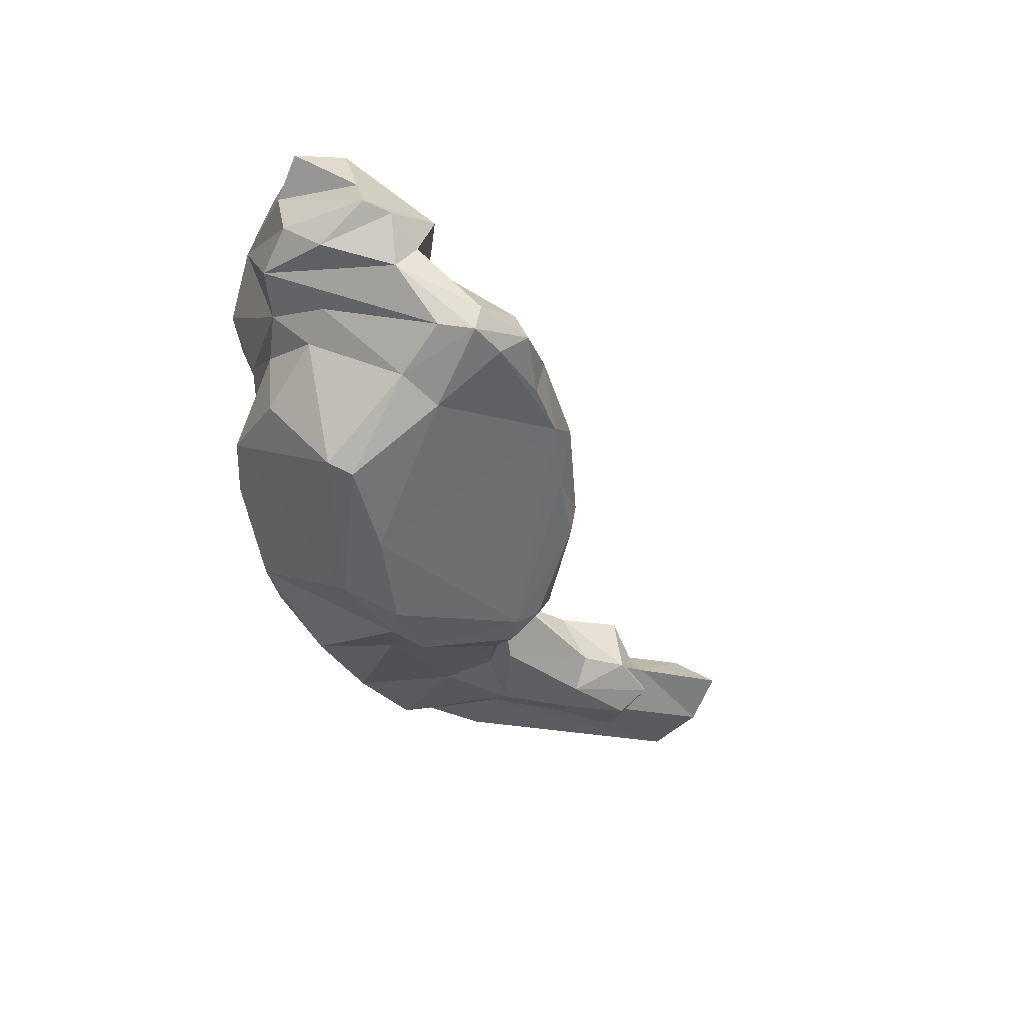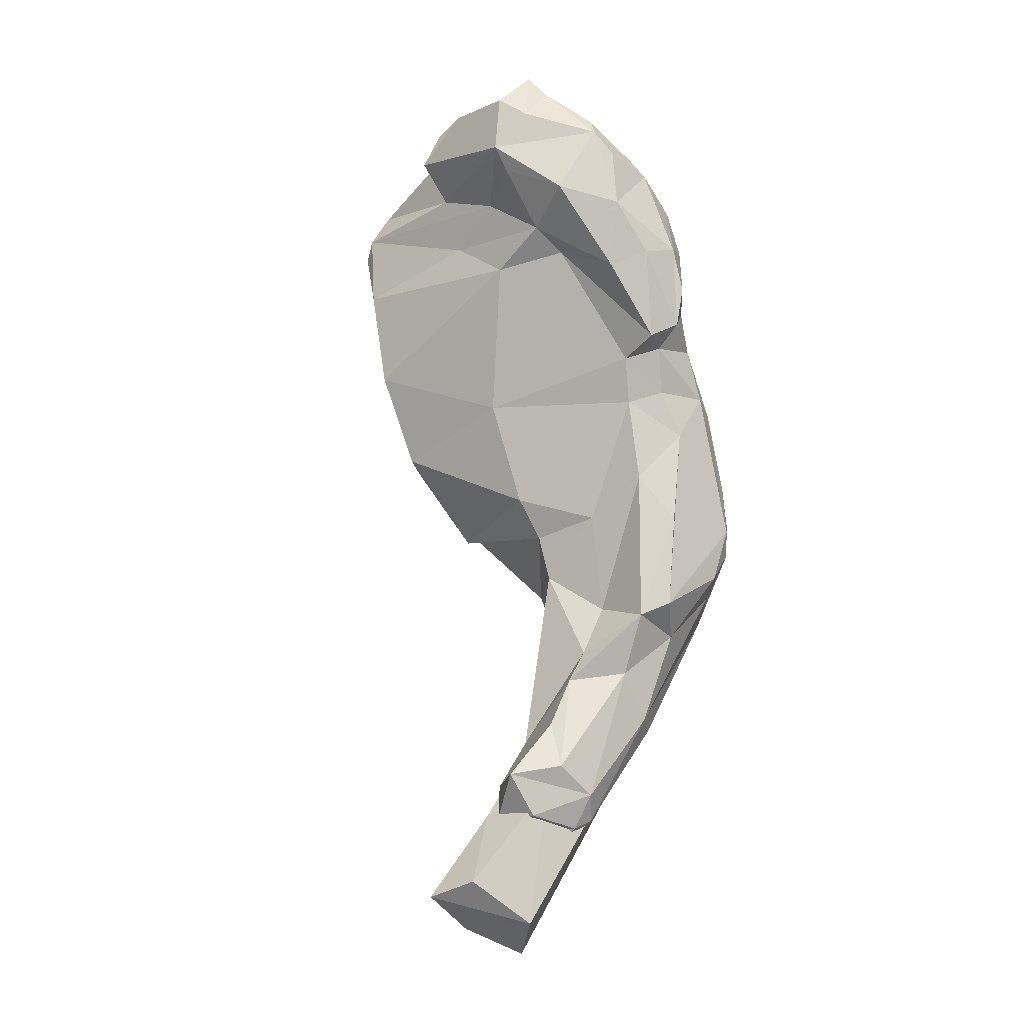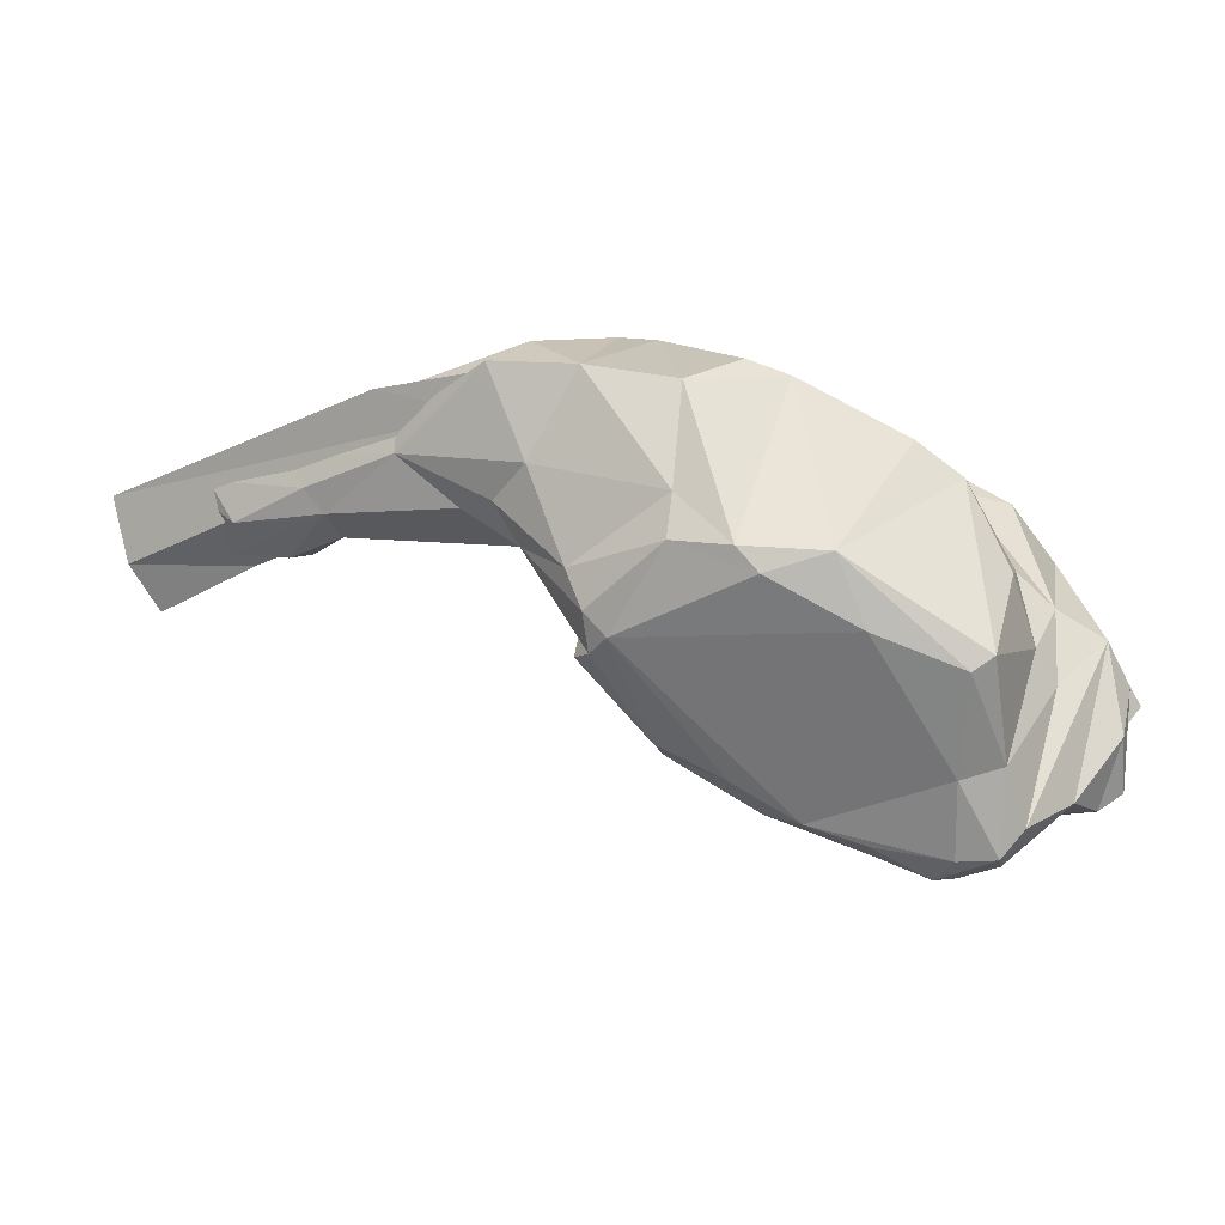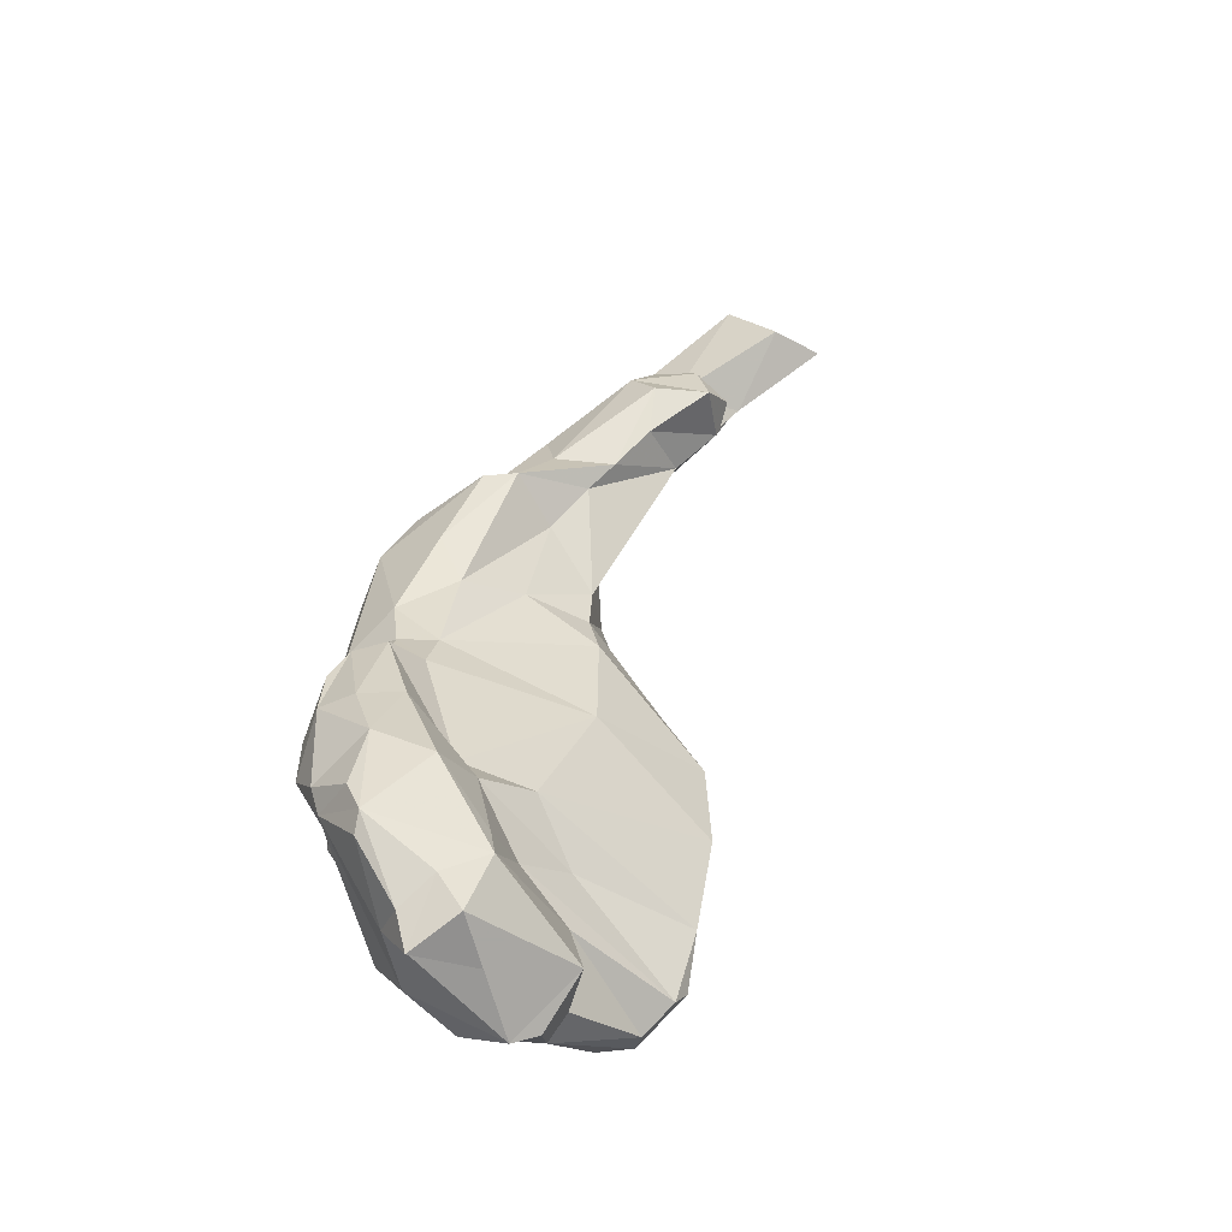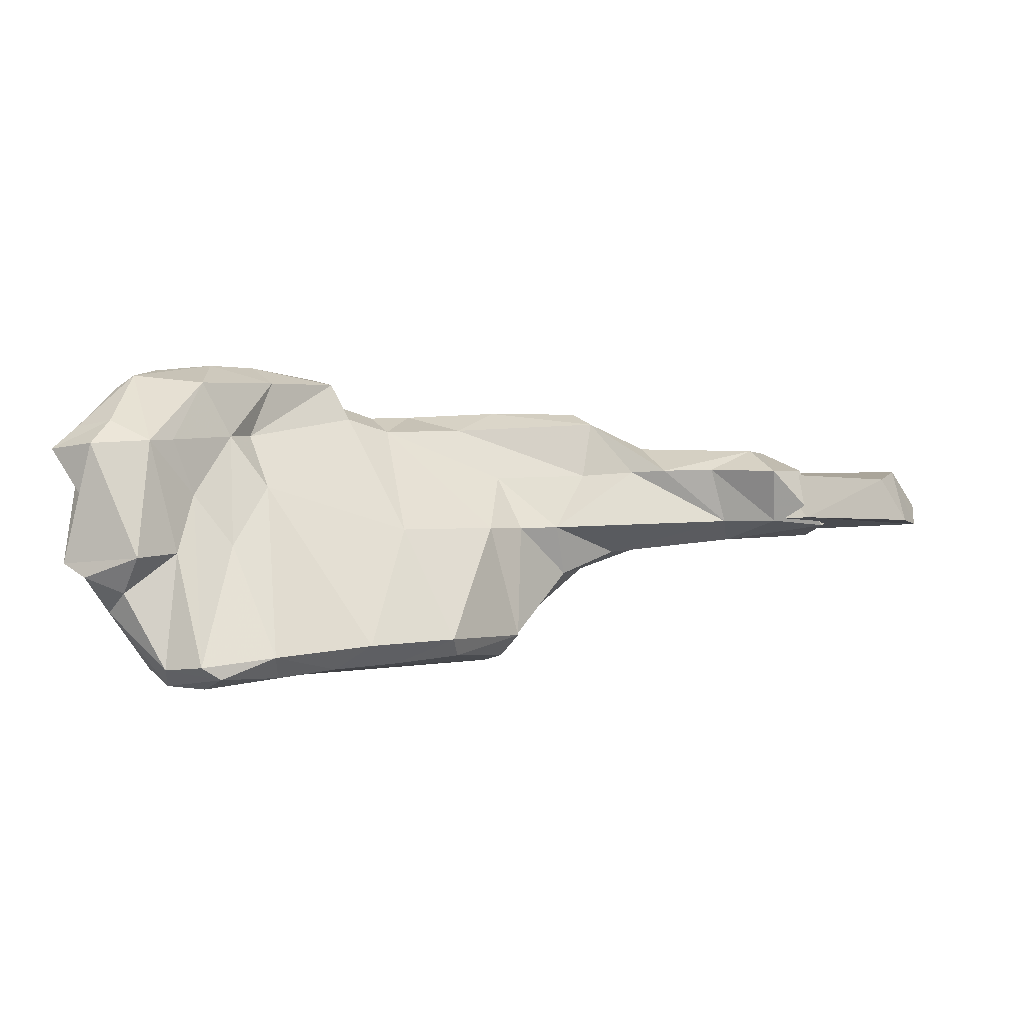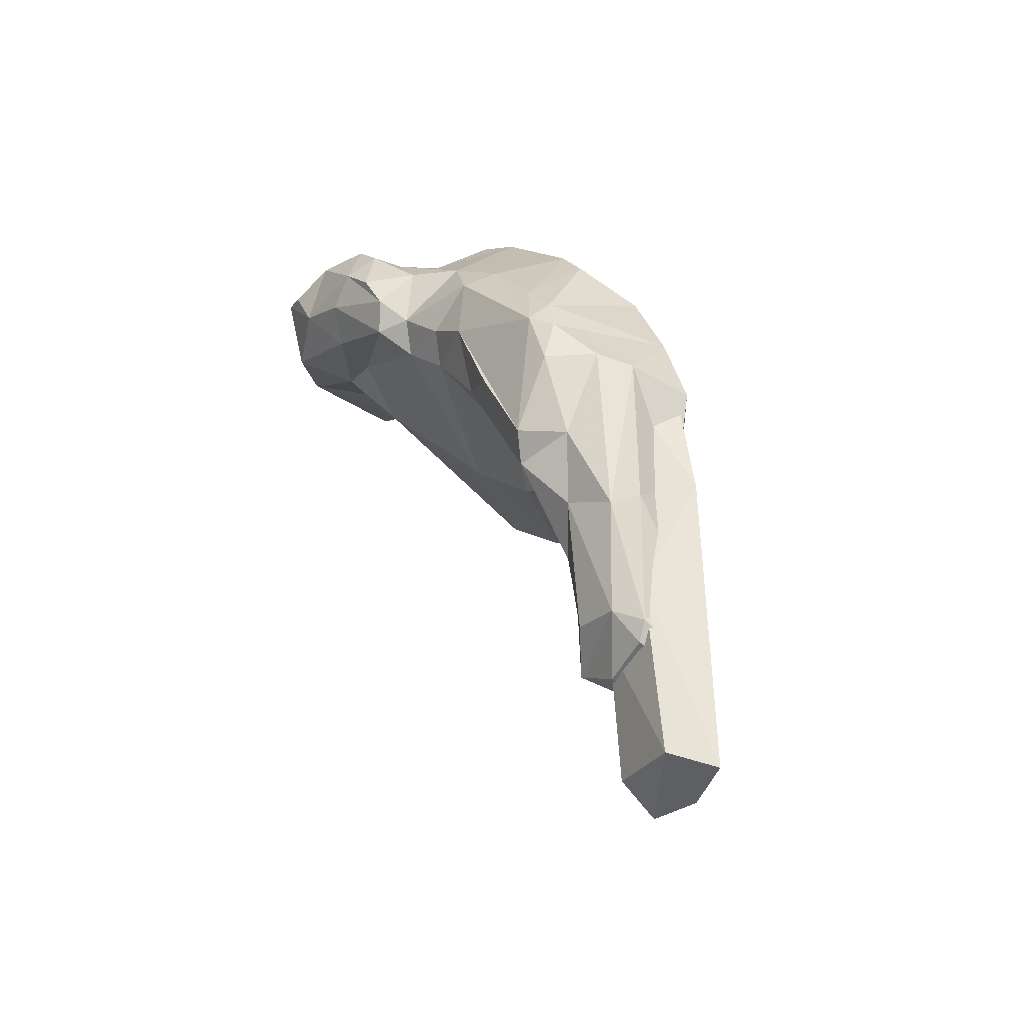
<metadata>
{"format":"obj","ext":"obj","renderer":"f3d","projection":"perspective","resolution":1024,"background":"white","views":[{"elev":-28.2,"azim":-52.5,"up":"+Z"},{"elev":65.4,"azim":102.8,"up":"+Z"},{"elev":-7.1,"azim":-162.6,"up":"+Y"},{"elev":54.9,"azim":-59.3,"up":"+Z"},{"elev":-58.1,"azim":5.3,"up":"+Y"},{"elev":46.1,"azim":79.4,"up":"+Y"}]}
</metadata>
<code>
v 216.9 219.6 70.65
v 216.5 225 71
v 217.3 226.5 74.08
v 216.6 222.4 68.83
v 217.4 227.3 69.49
v 217.7 225.7 76.15
v 216.3 224.4 75.57
v 219 219.1 67.41
v 218.2 218.7 70.14
v 218.4 221.5 73.44
v 219.7 224.8 67.39
v 219.6 229.1 76.72
v 220.9 217.7 64.19
v 220.5 226.6 66.26
v 219 223.1 76.46
v 220.5 232 74.62
v 220.6 229.5 77.24
v 221.4 225.6 58.78
v 219.9 225 76.81
v 221.6 220.6 62.49
v 220.2 218.6 68.94
v 221.2 230 63.75
v 221.6 230.6 67.39
v 221.5 218.5 71.32
v 219.8 228.8 68.57
v 222.4 234.9 72.33
v 222.2 216.2 63.96
v 222.3 215.9 65.27
v 222.3 223.6 76.06
v 221.5 233.1 74.7
v 221.6 230.9 76.75
v 225.6 215.3 64.76
v 223.5 234.9 64.14
v 224.7 231.9 76.28
v 223.3 220.4 70.25
v 223.4 224.5 75.45
v 224.5 215.4 65.62
v 223.7 219.9 61.38
v 224.3 216.2 63.56
v 228.2 230.2 55.31
v 224.1 223.6 72.16
v 224.6 236.2 71.63
v 225.7 235.8 73.58
v 224.7 235.2 70.01
v 225.8 236.7 62.8
v 227 226.6 56.5
v 222.5 224.7 58.27
v 224.9 228.2 77.07
v 226.2 227.1 73.92
v 228.4 216.9 63.44
v 227.9 237.1 69.6
v 224.6 234.7 67.58
v 227 228.9 72.82
v 226.2 222 69.46
v 227.9 236.9 72.64
v 231.6 229.2 54.68
v 226.8 234.3 74.64
v 229 237.9 66.92
v 231.6 218 62.95
v 230 237 72
v 228.2 232.3 74.5
v 231.3 235.6 72.3
v 231.2 236.2 70.53
v 232.3 239.4 66.99
v 231.4 239.8 60.56
v 232.7 230.6 54.43
v 228.6 216.5 65.14
v 233.4 236.9 68.98
v 232.3 234.3 70.48
v 233.6 240.7 59.96
v 234.9 220.1 61.56
v 233.9 218.6 64.03
v 228.2 225.2 71.37
v 232.3 240.1 64.97
v 236.7 241.9 63.82
v 236 233.5 55.56
v 238.4 221.5 61.98
v 239.6 226.7 56.49
v 236.1 231 54.78
v 235.7 226.4 66.88
v 235.9 239.2 57
v 240.9 240.2 56.47
v 240.7 228 56.13
v 239.9 242.7 64.39
v 234.5 235 68.95
v 238.9 242.7 63
v 238.4 221.9 60.5
v 241.7 230.2 56.66
v 235.6 238.6 67.89
v 239.8 239.4 60.99
v 241.9 226.1 58.67
v 240.7 226.1 57.25
v 241.2 234.2 65.34
v 240.8 229.4 64.68
v 241 243 63.18
v 243.8 235.5 56.7
v 242.6 231 63.43
v 245 231.8 59.27
v 246.3 240.1 66.28
v 243.1 242.5 64.12
v 244.6 236.3 59.84
v 242.8 238.5 58.15
v 245.8 240.6 56.32
v 238.9 236.6 67.71
v 241 239.3 67.27
v 246 233.9 58.09
v 243.1 238.1 62.06
v 246.3 240.3 56.91
v 243.3 242.4 61.1
v 251.2 238.3 58.15
v 244.5 242.2 59.25
v 246.7 236 63.93
v 248.2 233.9 59.24
v 247.4 238.5 66.3
v 247.5 240.6 63.66
v 243.1 240.8 59.98
v 244.8 232.2 62.54
v 251.3 236.6 58.11
v 252.8 240.4 60.71
v 249.9 235.5 64.21
v 257.5 238.5 61.55
v 252.2 239.8 57.38
v 255 233.7 61.39
v 252.7 240 62.32
v 252 235 64.43
v 255.6 233.1 61.46
v 250.7 238.3 64.25
v 256.6 235.3 58.82
v 253.9 237 62.7
v 259.7 238.1 61.96
v 255 234.5 64.53
v 257.6 235.7 64.97
v 257.4 237.1 58.93
v 258.7 232.2 61.77
v 255.7 234 59.44
v 246.4 238.3 57.55
v 258.8 232.8 65.07
v 258.5 237.8 63.48
v 262.3 236.1 59.41
v 260.5 237.2 62.4
v 260.7 234.7 63.82
v 261.8 232.4 61
v 260.8 233.8 59.45
v 260.8 231.9 62.03
v 262.7 235.1 59.95
v 258.7 235.1 63.53
v 265.5 232.1 64.28
v 266.8 235.9 62.45
v 266.6 229.7 62.65
v 268.1 235.6 59.86
v 267.6 232.1 60.75
g foo
f 20 27 13
f 32 28 27
f 38 27 20
f 38 20 47
f 47 20 18
f 37 28 32
f 32 27 39
f 39 27 38
f 38 47 46
f 37 32 67
f 67 32 50
f 50 32 39
f 39 38 59
f 40 47 18
f 50 39 59
f 38 46 59
f 46 47 40
f 46 40 56
f 67 50 59
f 56 40 66
f 72 67 59
f 59 46 78
f 78 46 56
f 72 59 71
f 71 77 72
f 71 59 78
f 78 56 79
f 79 56 66
f 87 71 78
f 83 78 79
f 77 71 87
f 92 87 78
f 83 79 88
f 77 87 91
f 92 91 87
f 92 78 83
f 27 8 13
f 8 28 21
f 28 8 27
f 20 13 11
f 20 11 14
f 20 14 18
f 18 22 33
f 18 33 40
f 67 72 73
f 73 72 80
f 80 72 77
f 79 66 76
f 76 88 79
f 94 77 91
f 91 97 94
f 91 92 97
f 83 98 92
f 88 98 83
f 88 76 96
f 97 92 98
f 98 88 106
f 88 96 106
f 9 4 8
f 9 1 4
f 24 1 9
f 8 4 5
f 24 9 21
f 21 9 8
f 13 8 5
f 11 13 5
f 24 21 35
f 28 35 21
f 14 22 18
f 28 37 35
f 37 67 54
f 67 73 54
f 66 40 65
f 66 65 81
f 66 81 76
f 76 81 82
f 77 94 80
f 82 96 76
f 97 98 117
f 96 82 103
f 117 98 113
f 113 98 106
f 113 106 118
f 118 106 96
f 96 103 118
f 126 117 113
f 118 103 110
f 126 113 135
f 135 113 118
f 135 118 128
f 128 118 133
f 133 118 110
f 126 135 134
f 135 128 143
f 139 128 133
f 142 135 143
f 142 134 135
f 139 143 128
f 143 145 142
f 143 139 145
f 1 2 4
f 1 3 2
f 1 10 3
f 2 5 4
f 1 15 10
f 24 15 1
f 11 5 25
f 24 29 15
f 25 14 11
f 29 24 35
f 14 25 23
f 22 14 23
f 41 29 35
f 33 22 23
f 37 41 35
f 54 41 37
f 33 45 40
f 45 65 40
f 70 81 65
f 85 80 94
f 81 70 86
f 85 94 93
f 82 81 86
f 95 82 86
f 93 94 97
f 93 97 117
f 117 112 93
f 103 82 111
f 82 95 111
f 110 103 111
f 117 120 112
f 126 120 117
f 111 119 110
f 120 126 125
f 110 119 133
f 125 126 131
f 130 133 119
f 126 134 131
f 137 131 134
f 134 142 137
f 139 133 130
f 142 141 137
f 140 139 130
f 140 142 145
f 140 141 142
f 140 145 139
f 10 7 3
f 15 7 10
f 2 3 16
f 5 2 16
f 16 25 5
f 25 16 26
f 29 41 36
f 44 25 26
f 25 44 23
f 44 52 23
f 33 23 52
f 41 49 36
f 41 54 49
f 52 45 33
f 73 49 54
f 73 53 49
f 45 52 58
f 45 58 74
f 53 73 80
f 45 74 65
f 53 80 69
f 69 80 85
f 65 74 75
f 70 65 75
f 104 85 93
f 86 70 75
f 93 112 104
f 100 109 95
f 95 109 111
f 104 112 114
f 109 100 115
f 109 115 124
f 109 124 111
f 120 114 112
f 114 125 127
f 114 120 125
f 115 114 127
f 119 111 124
f 115 127 124
f 127 125 132
f 125 131 132
f 127 132 138
f 124 127 138
f 119 124 130
f 124 138 130
f 131 137 132
f 132 137 138
f 138 140 130
f 138 137 141
f 138 141 140
f 3 7 6
f 7 15 19
f 6 7 19
f 3 6 12
f 16 3 12
f 6 19 17
f 12 6 17
f 19 15 29
f 17 19 29
f 29 48 17
f 29 36 48
f 42 44 26
f 49 48 36
f 49 61 48
f 49 53 61
f 51 44 42
f 58 52 44
f 51 58 44
f 60 63 51
f 58 63 64
f 58 51 63
f 62 61 53
f 69 62 53
f 62 63 60
f 64 74 58
f 63 62 69
f 64 63 68
f 64 68 89
f 68 63 69
f 68 69 85
f 74 64 84
f 84 75 74
f 89 68 85
f 84 64 89
f 89 85 104
f 89 104 105
f 84 86 75
f 89 105 99
f 84 89 99
f 86 84 95
f 84 99 100
f 95 84 100
f 104 114 105
f 99 105 114
f 100 99 115
f 99 114 115
f 17 16 12
f 16 17 31
f 16 30 26
f 31 30 16
f 31 17 34
f 34 17 48
f 30 34 43
f 30 31 34
f 26 30 43
f 43 42 26
f 42 43 55
f 43 34 57
f 48 61 34
f 57 34 61
f 55 51 42
f 43 57 60
f 55 43 60
f 55 60 51
f 61 62 57
f 60 57 62
f 136 101 102
f 136 102 108
f 136 108 122
f 150 136 122
f 144 123 101
f 144 101 136
f 151 136 150
f 151 144 136
f 151 149 144
f 90 102 101
f 107 90 101
f 116 102 90
f 116 108 102
f 129 107 101
f 116 122 108
f 129 101 123
f 122 116 121
f 123 146 129
f 123 144 146
f 146 144 147
f 148 150 121
f 121 150 122
f 149 147 144
f 116 90 107
f 107 129 116
f 121 116 129
f 121 129 146
f 146 148 121
f 148 146 147
f 151 150 148
f 149 151 148
f 147 149 148
g

</code>
